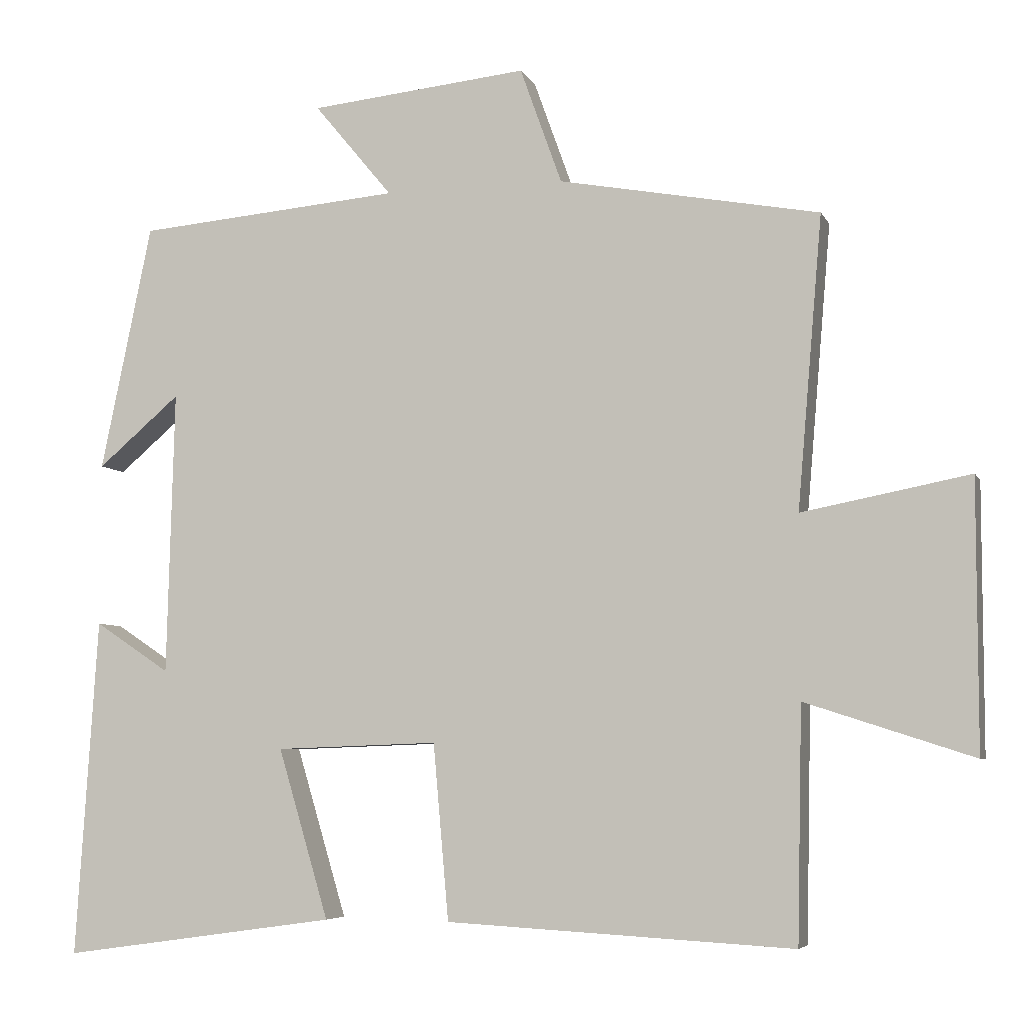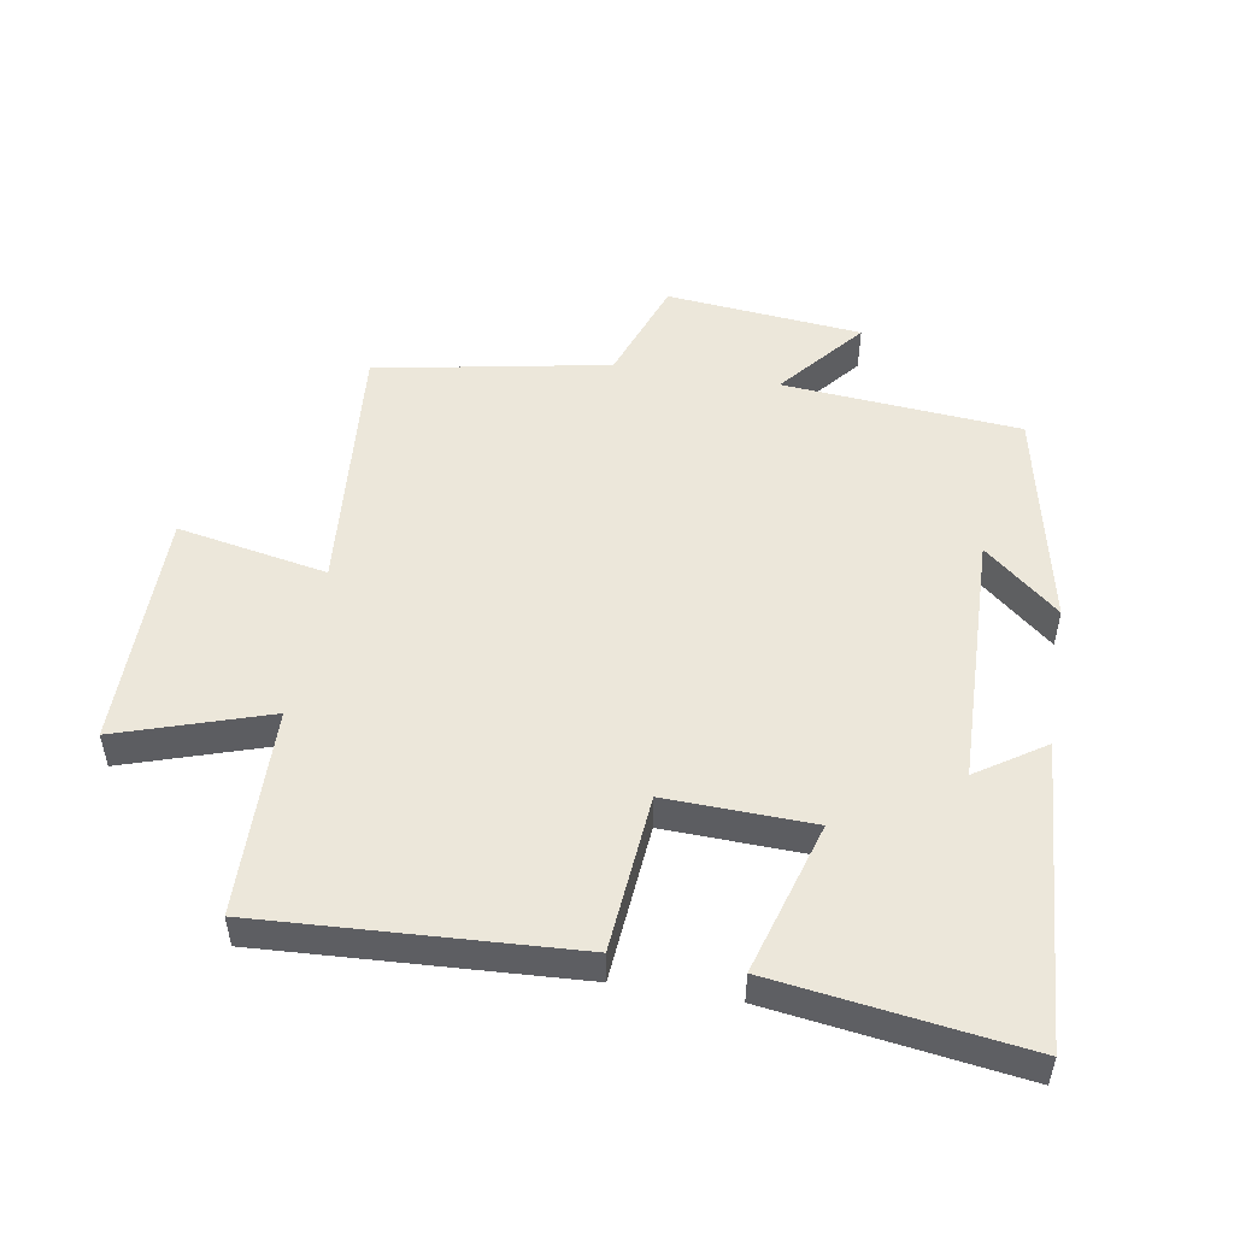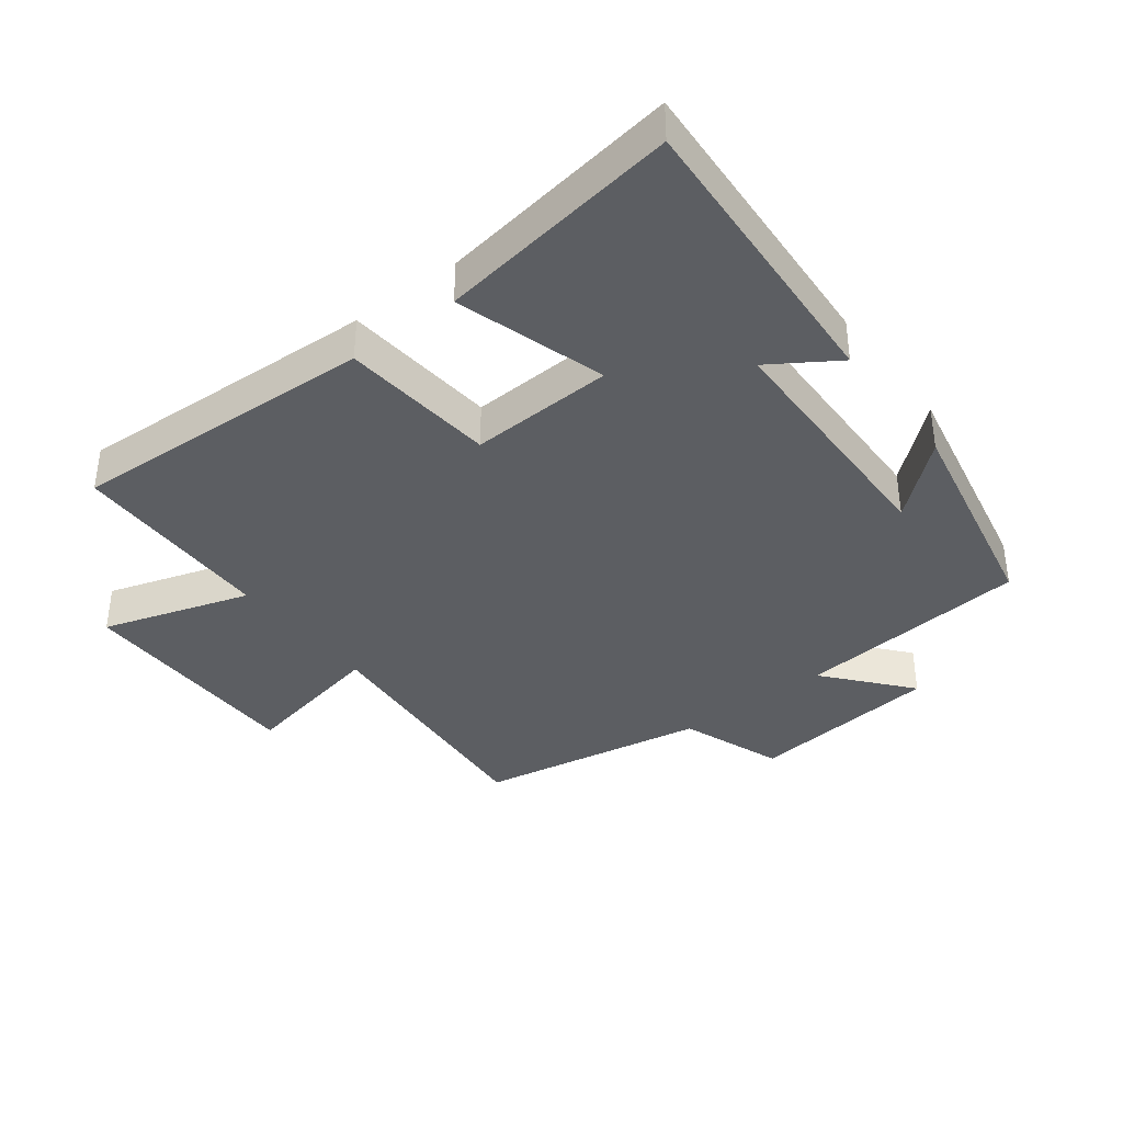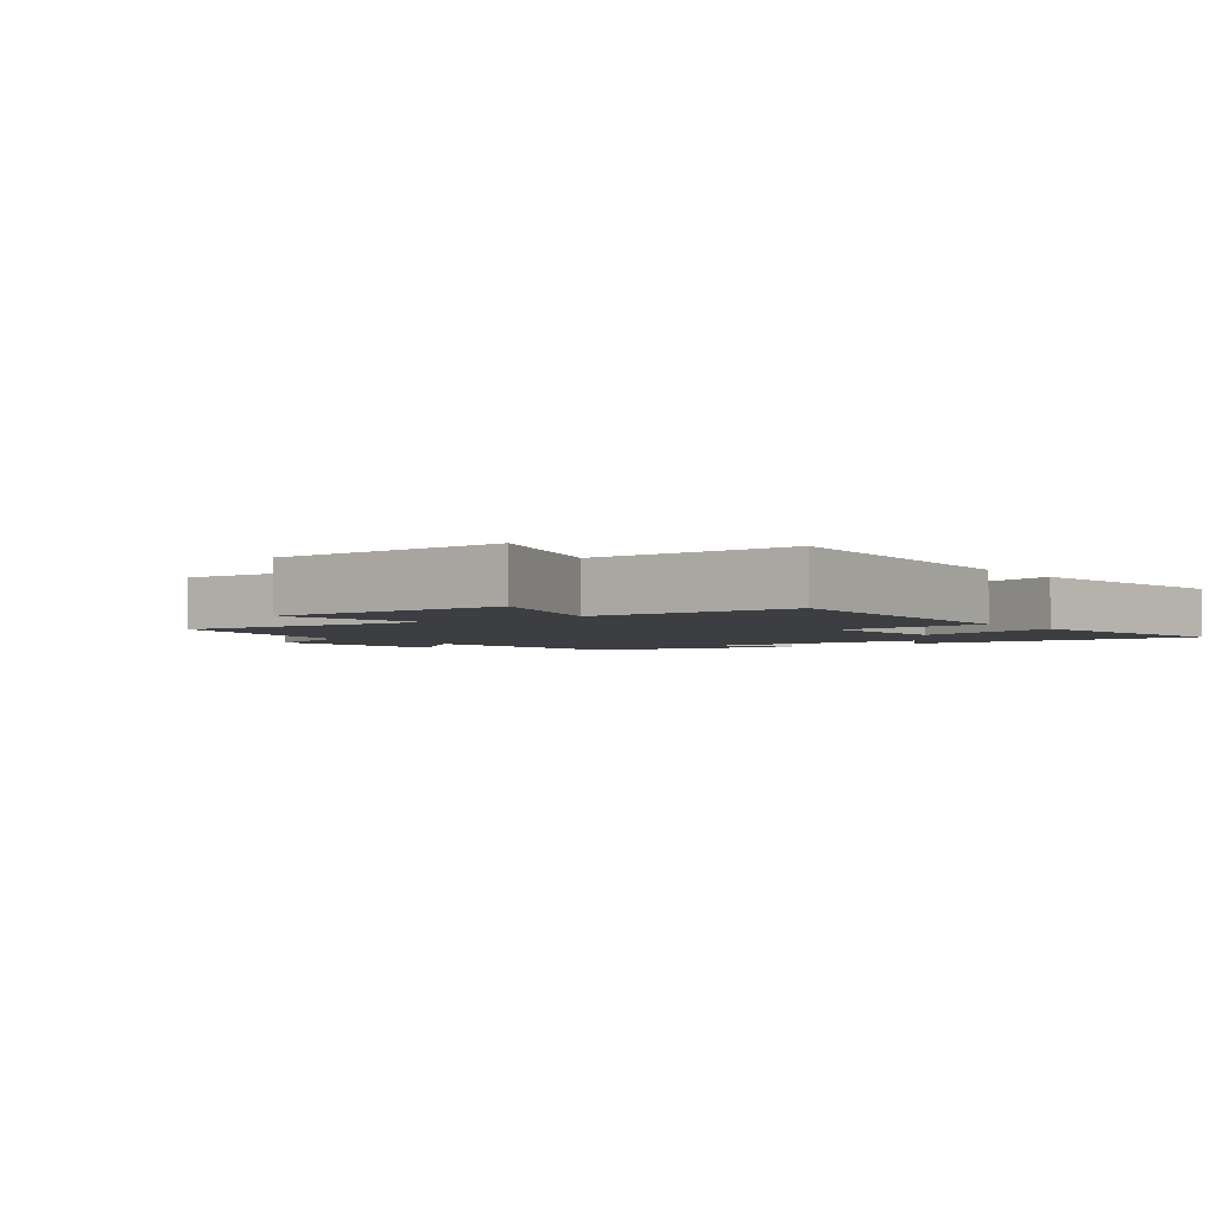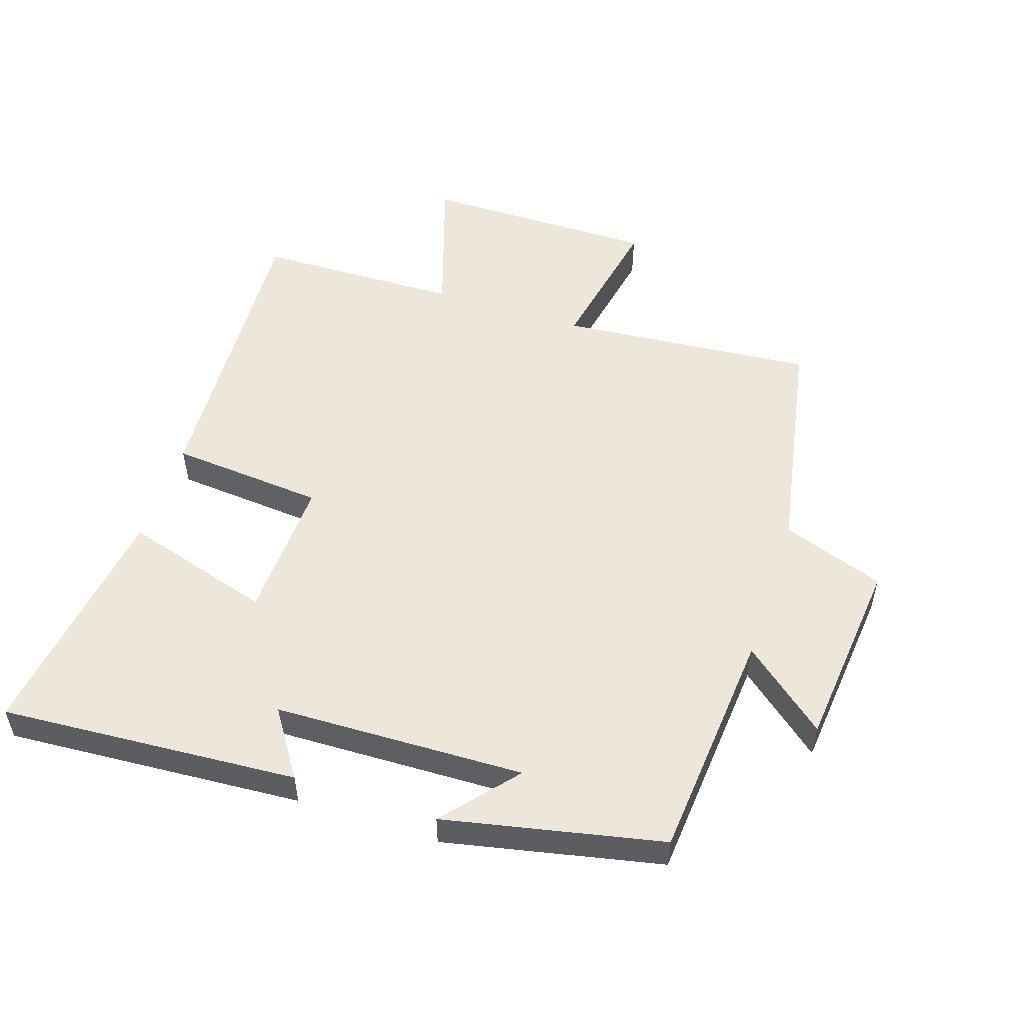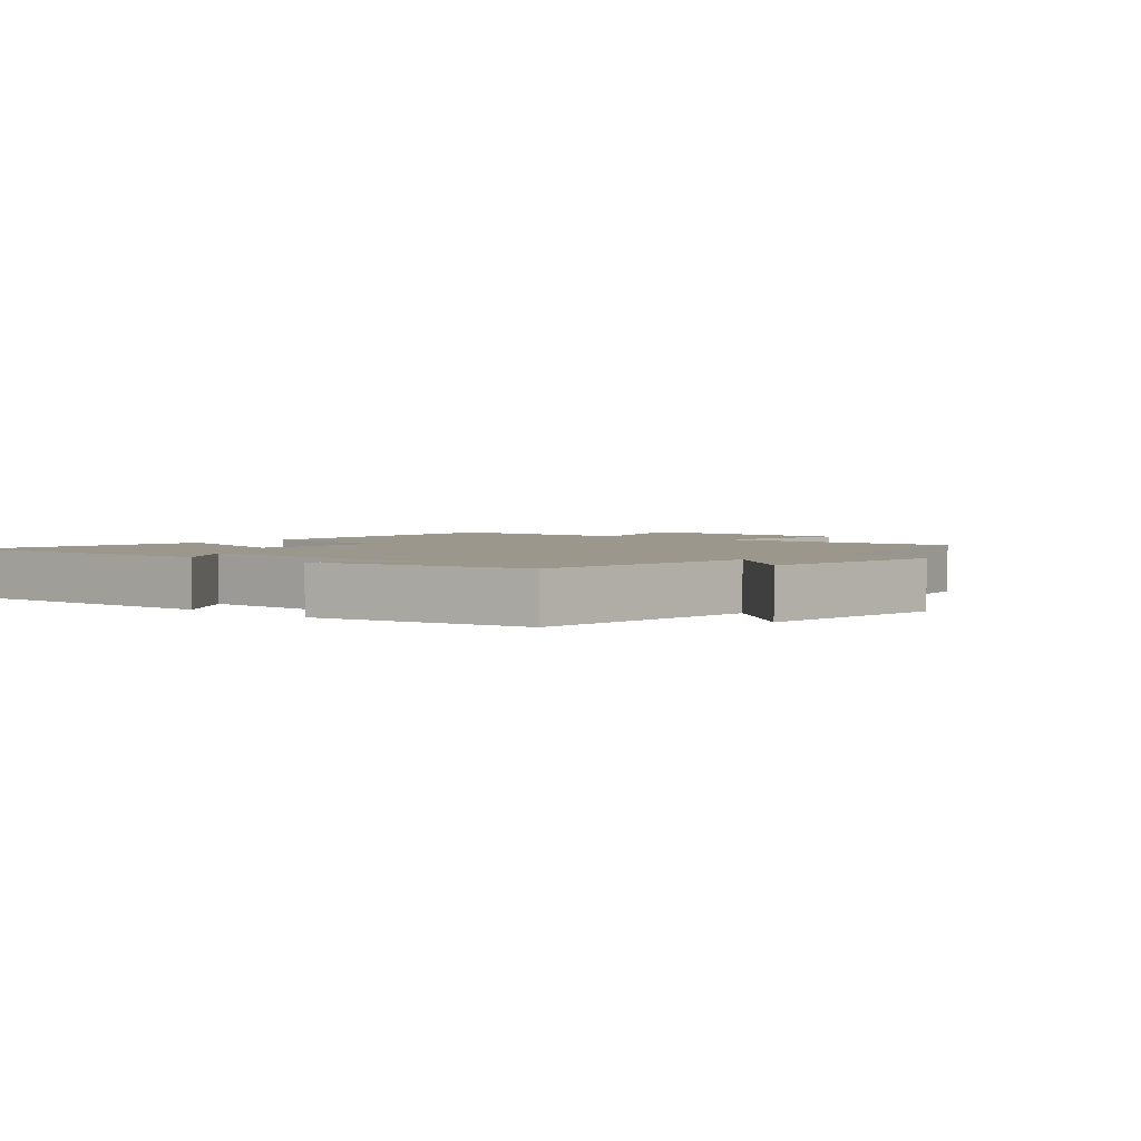
<metadata>
{"format":"obj","ext":"obj","renderer":"f3d","projection":"perspective","resolution":1024,"background":"white","views":[{"elev":-5.8,"azim":16.5,"up":"+Z"},{"elev":50.7,"azim":-170.5,"up":"+Y"},{"elev":-37.9,"azim":-142.2,"up":"+Y"},{"elev":-3.0,"azim":127.0,"up":"+Y"},{"elev":52.6,"azim":-71.9,"up":"+Y"},{"elev":2.8,"azim":-48.6,"up":"+Y"}]}
</metadata>
<code>
v -0.53 0.07 -0.553
v -0.5 0.07 -0.092
v -0.397 0.07 -0.16
v -0.387 0.07 0.228
v -0.5 0.07 0.132
v -0.43 0.07 0.469
v -0.069 0.07 0.5
v -0.176 0.07 0.629
v 0.122 0.07 0.659
v 0.179 0.07 0.5
v 0.534 0.07 0.434
v 0.5 0.07 0.037
v 0.728 0.07 0.081
v 0.728 0.07 -0.283
v 0.5 0.07 -0.209
v 0.493 0.07 -0.526
v 0.02 0.07 -0.5
v -0.001 0.07 -0.261
v -0.223 0.07 -0.269
v -0.154 0.07 -0.5
v -0.53 0 -0.553
v -0.5 0 -0.092
v -0.397 0 -0.16
v -0.387 0 0.228
v -0.5 0 0.132
v -0.43 0 0.469
v -0.069 0 0.5
v -0.176 0 0.629
v 0.122 0 0.659
v 0.179 0 0.5
v 0.534 0 0.434
v 0.5 0 0.037
v 0.728 0 0.081
v 0.728 0 -0.283
v 0.5 0 -0.209
v 0.493 0 -0.526
v 0.02 0 -0.5
v -0.001 0 -0.261
v -0.223 0 -0.269
v -0.154 0 -0.5
f 19 20 1
f 15 16 17 18
f 15 18 19
f 12 13 14 15
f 12 15 19
f 10 11 12 19
f 7 8 9 10
f 4 5 6 7
f 3 4 7 10
f 1 2 3
f 1 3 10 19
f 21 40 39
f 38 37 36 35
f 39 38 35
f 35 34 33 32
f 39 35 32
f 39 32 31 30
f 30 29 28 27
f 27 26 25 24
f 30 27 24 23
f 23 22 21
f 39 30 23 21
f 1 21 22 2
f 2 22 23 3
f 3 23 24 4
f 4 24 25 5
f 5 25 26 6
f 6 26 27 7
f 7 27 28 8
f 8 28 29 9
f 9 29 30 10
f 10 30 31 11
f 11 31 32 12
f 12 32 33 13
f 13 33 34 14
f 14 34 35 15
f 15 35 36 16
f 16 36 37 17
f 17 37 38 18
f 18 38 39 19
f 19 39 40 20
f 20 40 21 1

</code>
